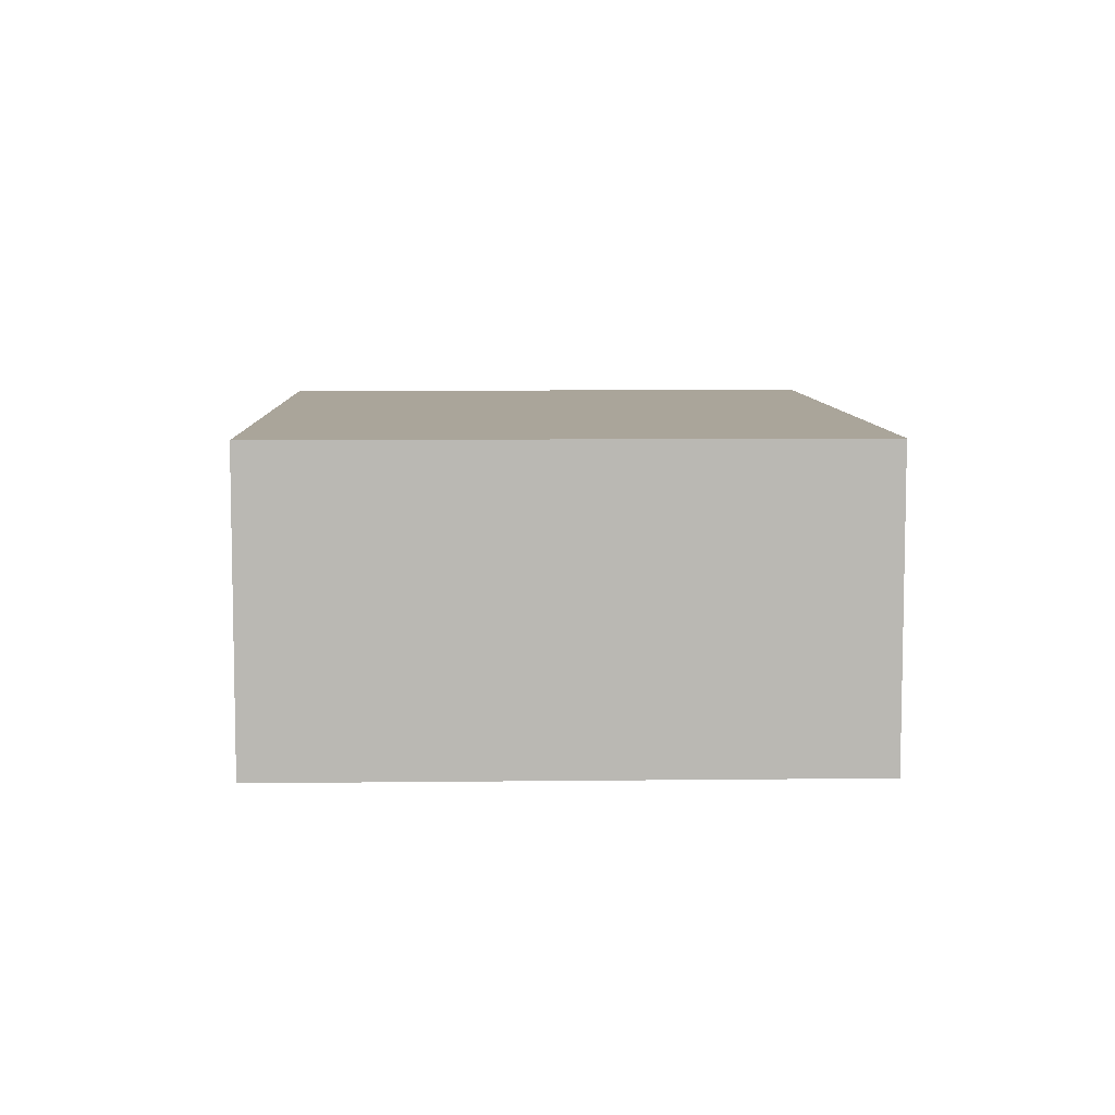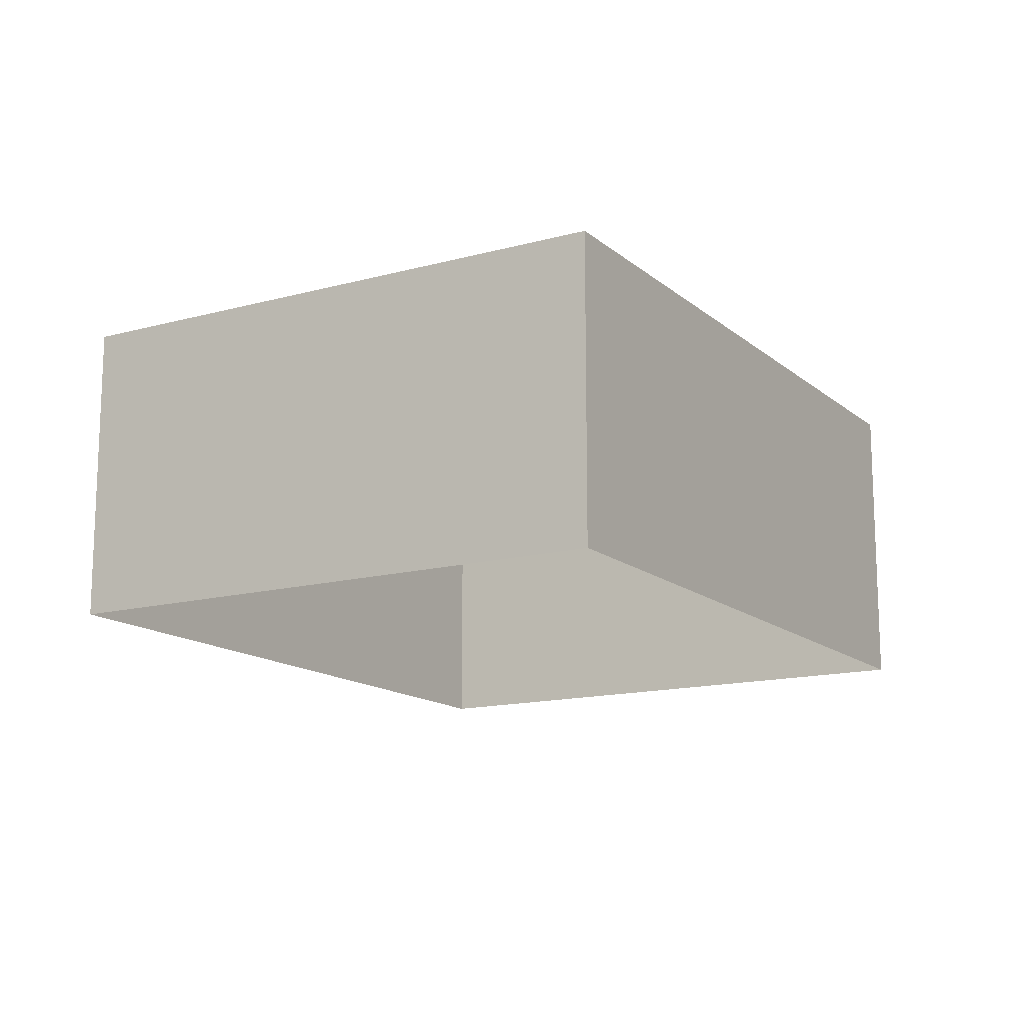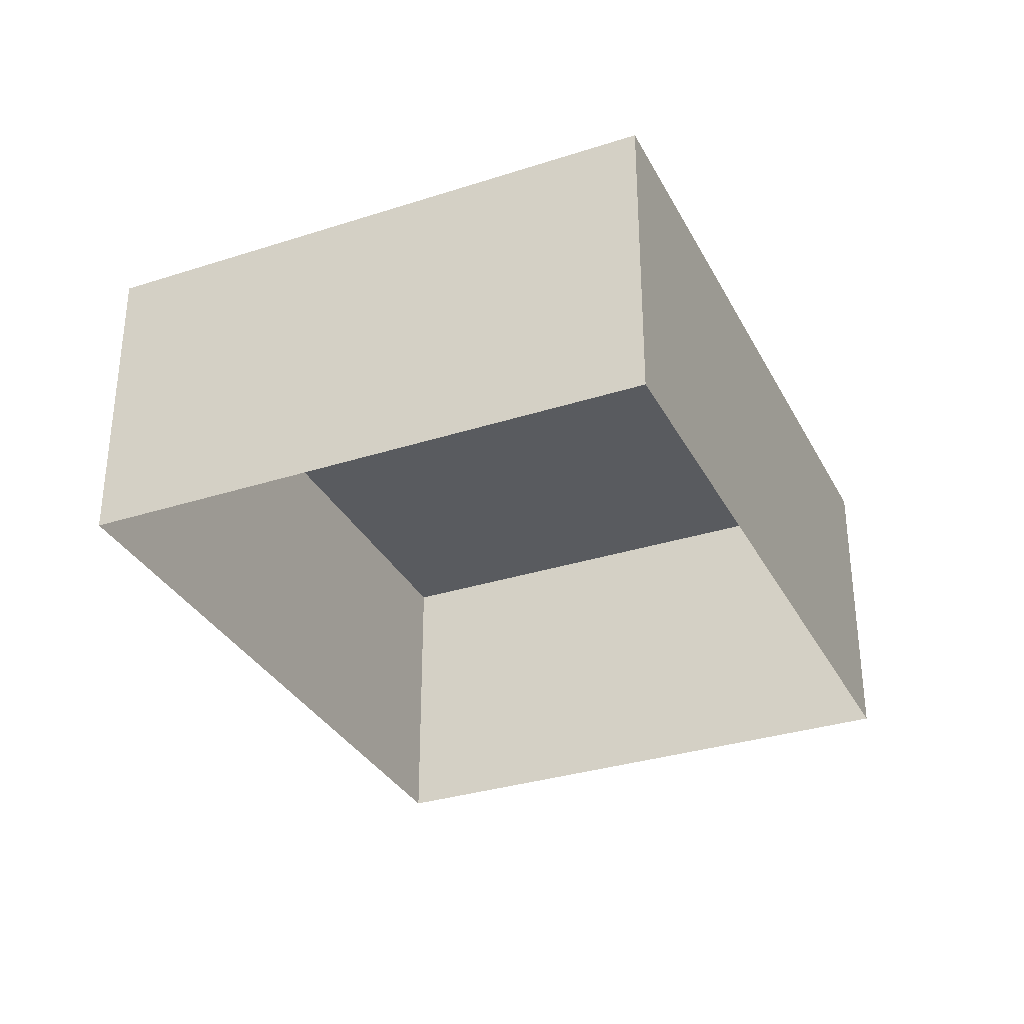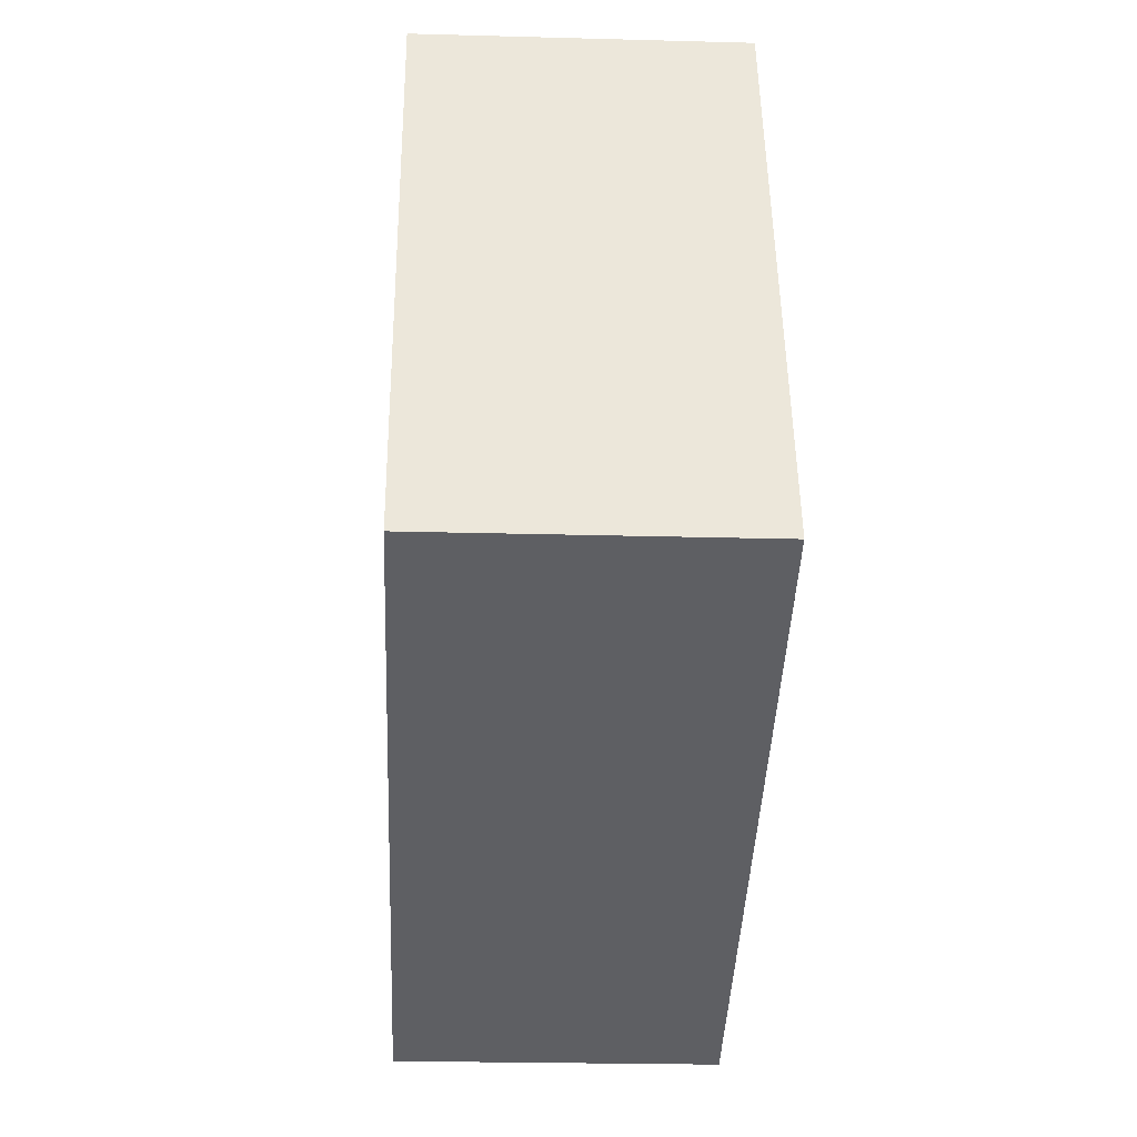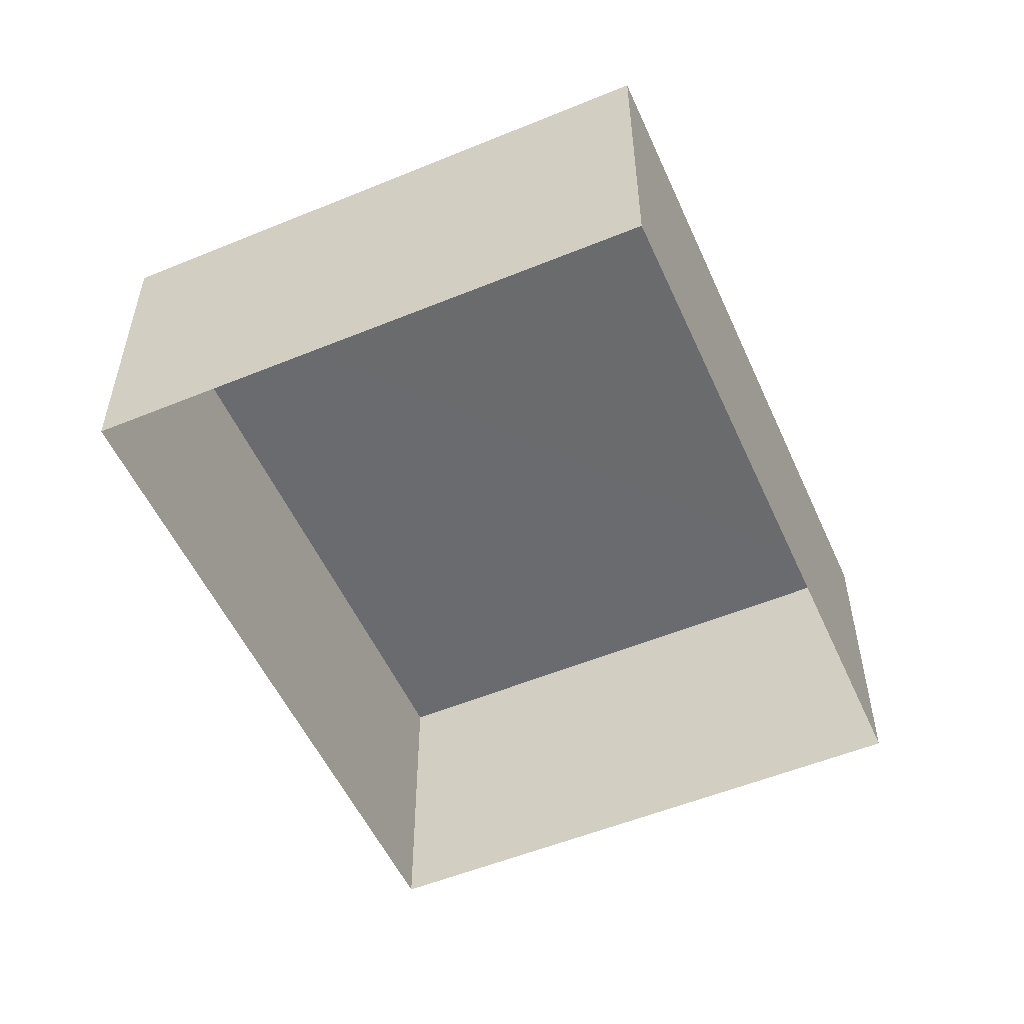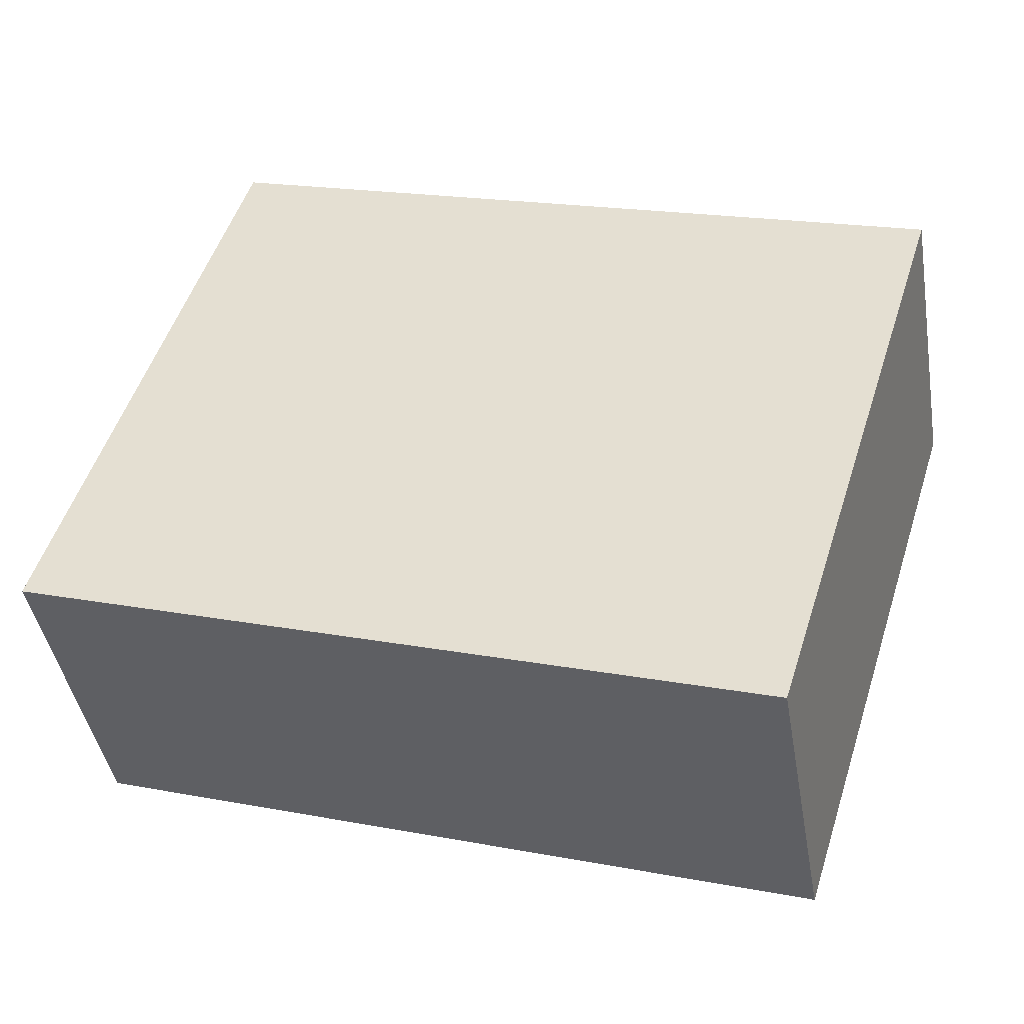
<metadata>
{"format":"obj","ext":"obj","renderer":"f3d","projection":"perspective","resolution":1024,"background":"white","views":[{"elev":7.6,"azim":70.5,"up":"+Z"},{"elev":-14.4,"azim":103.0,"up":"+Z"},{"elev":-32.7,"azim":96.4,"up":"+Z"},{"elev":-24.1,"azim":-92.5,"up":"+Y"},{"elev":-53.3,"azim":-83.8,"up":"+Z"},{"elev":-43.0,"azim":9.9,"up":"+Y"}]}
</metadata>
<code>
v -2.239e+05 -1.276e+05 16.06
v -2.24e+05 -1.276e+05 16.06
v -2.239e+05 -1.276e+05 16.06
v -2.239e+05 -1.276e+05 16.06
v -2.239e+05 -1.276e+05 18.67
v -2.239e+05 -1.276e+05 18.67
v -2.239e+05 -1.276e+05 18.67
v -2.24e+05 -1.276e+05 18.67
f 1 2 3
f 4 1 3
f 5 6 7
f 8 5 7
f 5 1 4
f 6 5 4
f 7 4 3
f 7 6 4
f 8 2 1
f 5 8 1
f 8 3 2
f 8 7 3

</code>
